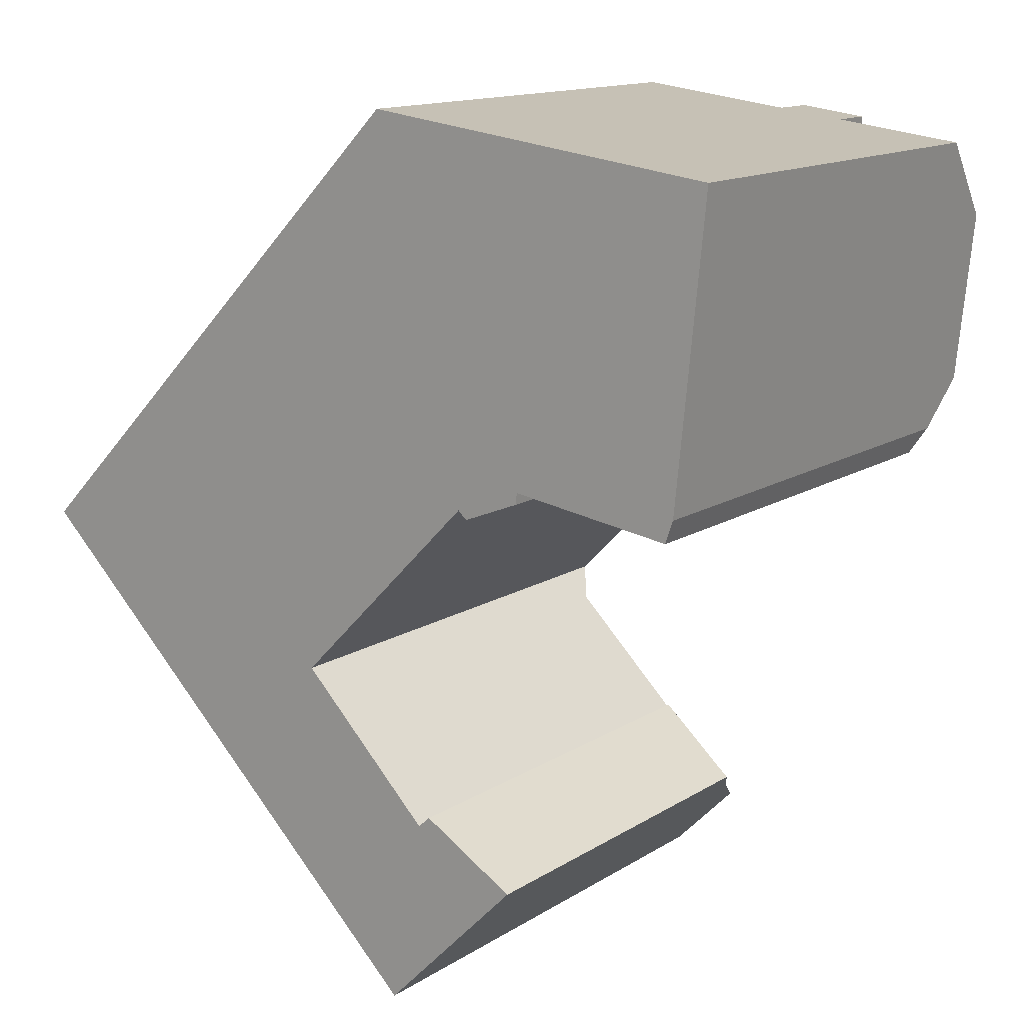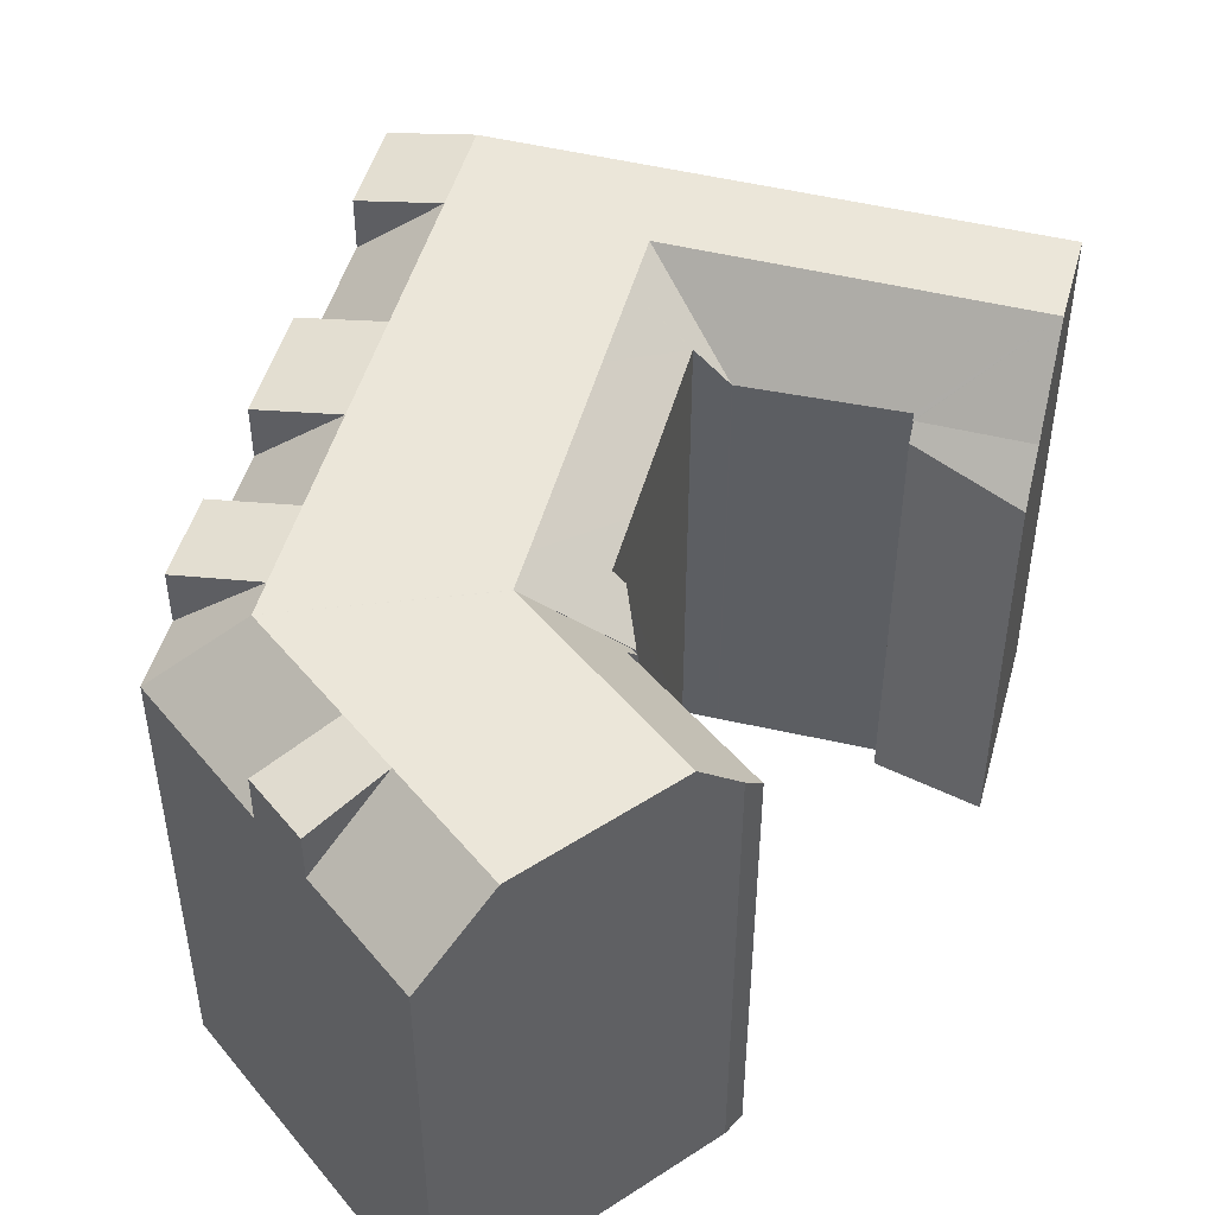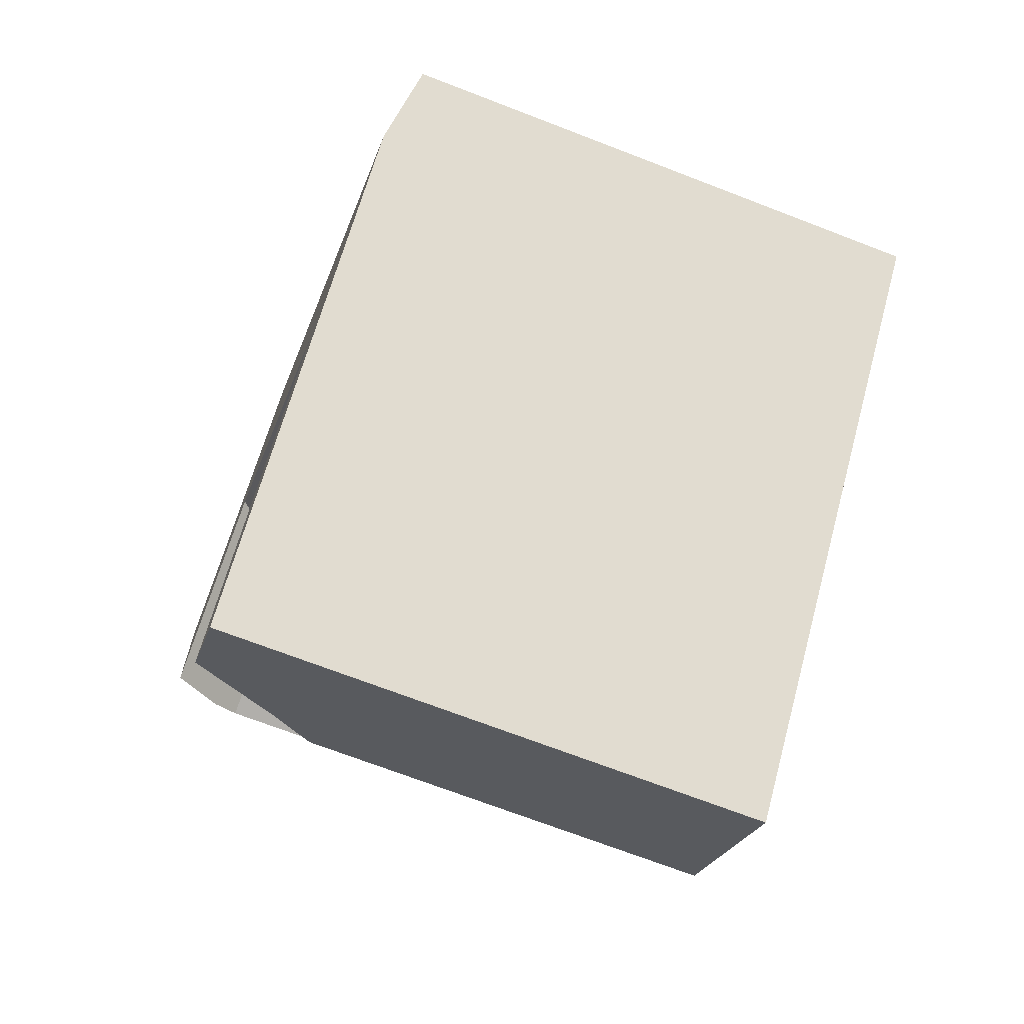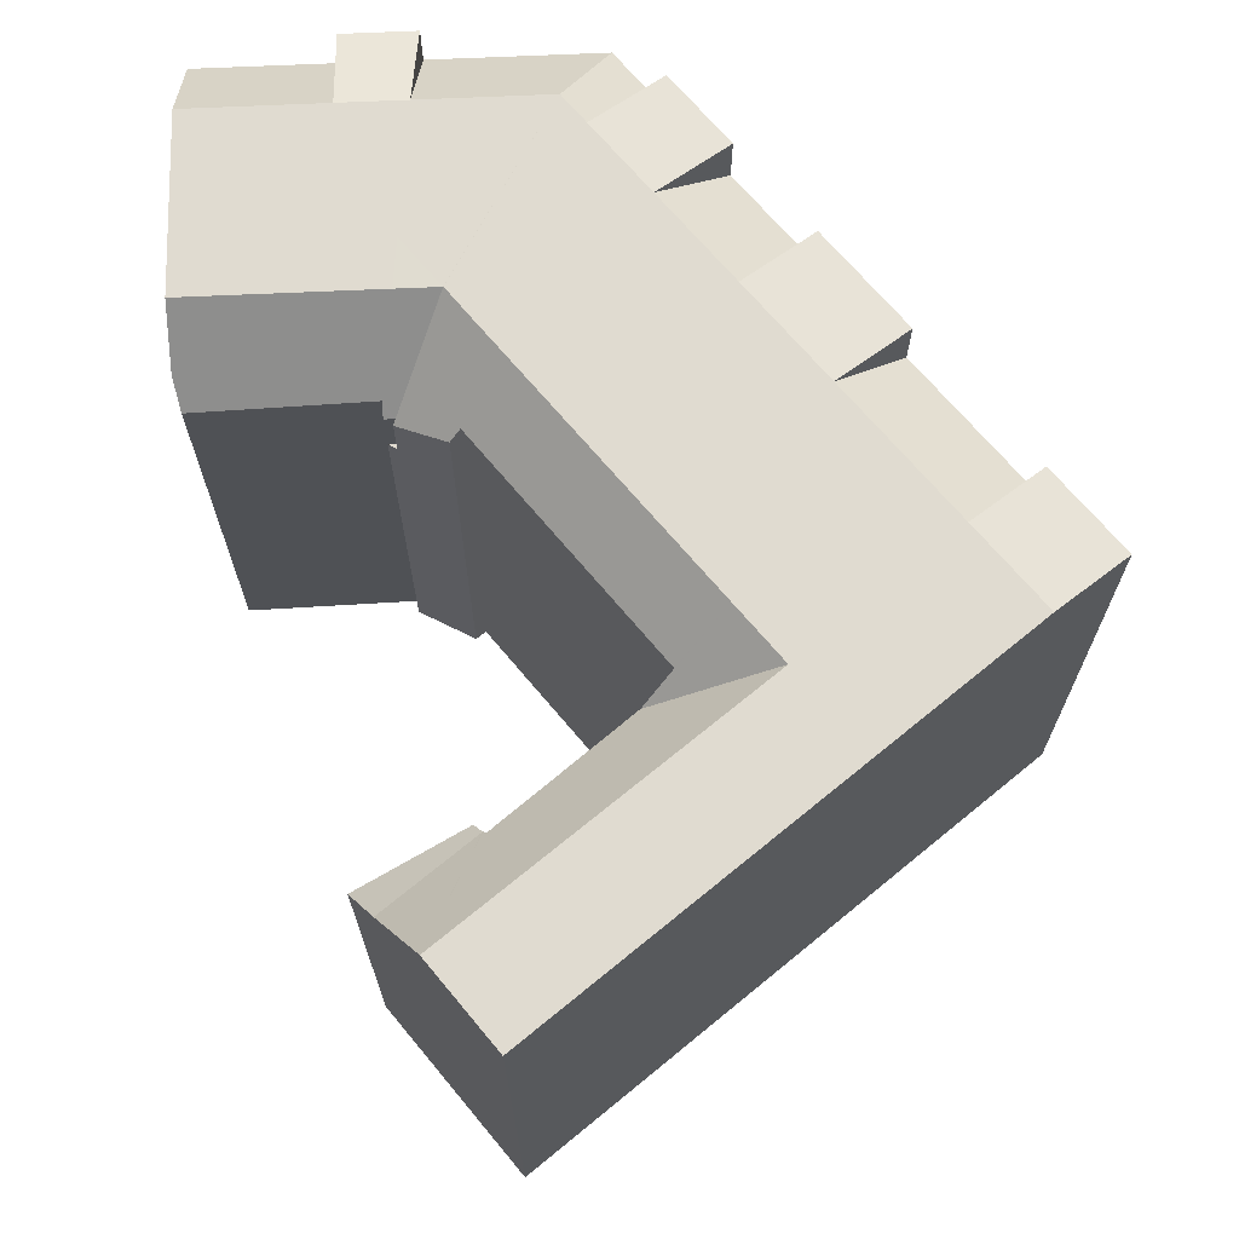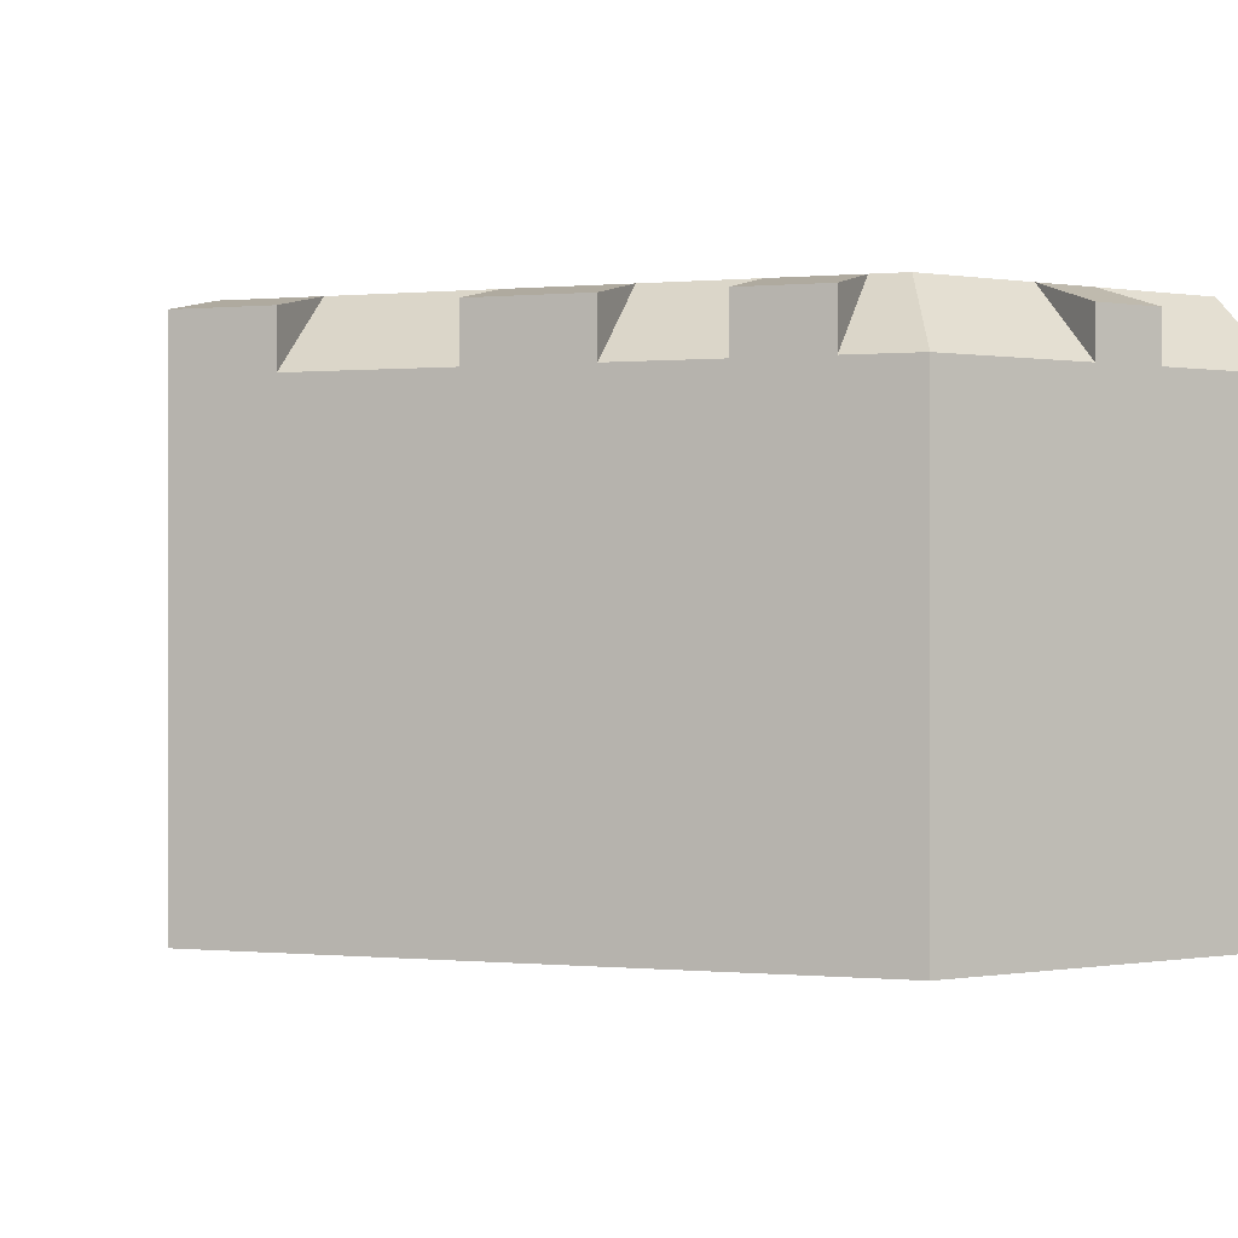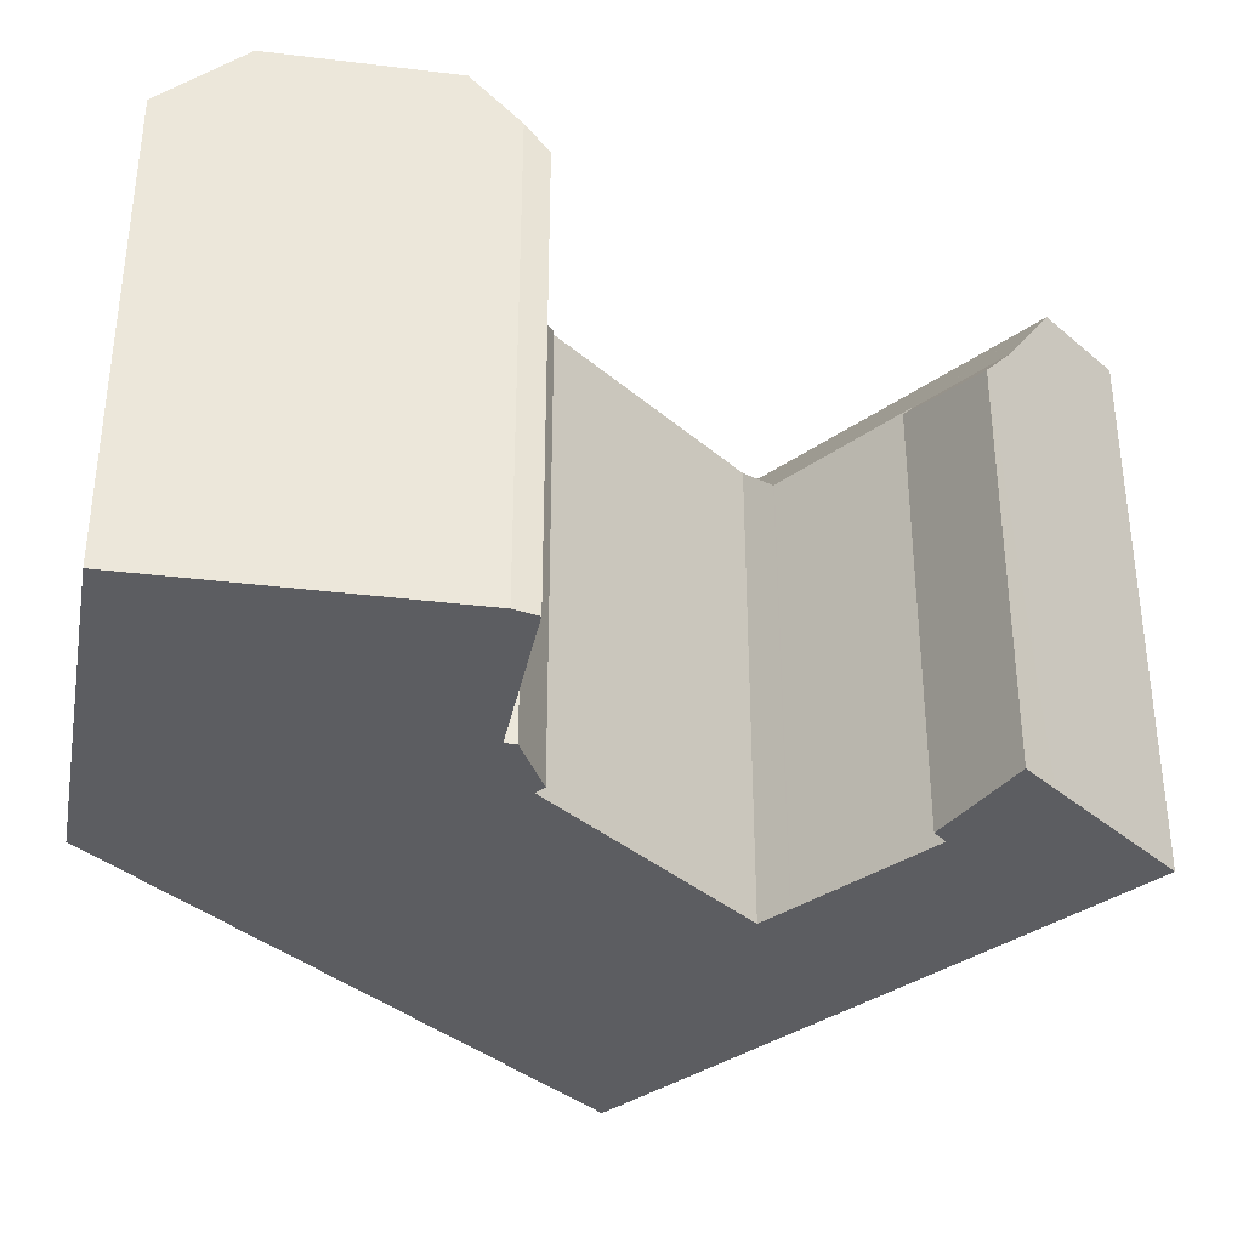
<metadata>
{"format":"obj","ext":"obj","renderer":"f3d","projection":"perspective","resolution":1024,"background":"white","views":[{"elev":14.0,"azim":36.5,"up":"+Z"},{"elev":47.9,"azim":59.6,"up":"+Y"},{"elev":-70.4,"azim":-111.1,"up":"+Z"},{"elev":69.8,"azim":-175.4,"up":"+Y"},{"elev":-0.0,"azim":-25.6,"up":"+Y"},{"elev":-36.3,"azim":86.6,"up":"+Y"}]}
</metadata>
<code>
v  24.45 21.76 7.163
v  24.24 18.5 3.965
v  22.8 21.76 7.369
v  26.48 21.76 6.909
v  24.7 18.97 4.372
v  31.83 21.76 6.241
v  26.21 18.94 4.157
v  31.33 18.86 3.432
v  31.64 19.82 4.348
v  24.38 18.5 3.946
v  24.65 18.5 3.913
v  27.5 18.91 17.14
v  27.18 21.76 13.91
v  27.5 20.82 17.14
v  21.24 21.76 -14.98
v  18.45 1.092e-15 -17.84
v  18.45 21.76 -17.84
v  22.95 18.56 -13.23
v  21.24 9.173e-16 -14.98
v  22.95 8.102e-16 -13.23
v  10.65 18.91 10.74
v  13.14 21.76 8.33
v  10.65 21.11 10.74
v  13.68 18.91 13.81
v  16.18 21.76 11.39
v  21.93 19.62 3.293
v  22.29 -1.816e-16 2.966
v  21.93 -2.016e-16 3.293
v  22.29 19.16 2.966
v  24.24 16.42 -11.9
v  20.35 5.88e-16 -9.602
v  24.24 7.288e-16 -11.9
v  20.35 16.42 -9.602
v  20.35 17.61 -9.602
v  27.5 -1.049e-15 17.14
v  32.53 -8.108e-16 13.24
v  32.85 -1.008e-15 16.47
v  31.83 -3.822e-16 6.241
v  24.68 -1.071e-15 17.49
v  18.14 -1.121e-15 18.31
v  16.11 -9.956e-16 16.26
v  31.64 -2.662e-16 4.348
v  31.33 -2.101e-16 3.432
v  13.68 -8.455e-16 13.81
v  26.21 -2.545e-16 4.157
v  24.7 -2.677e-16 4.372
v  10.65 -6.579e-16 10.74
v  24.65 -2.396e-16 3.913
v  24.31 -2.313e-16 3.778
v  20.19 -9.313e-17 1.521
v  7.338 -4.535e-16 7.406
v  16.89 1.12e-16 -1.829
v  5.84 -3.609e-16 5.894
v  14.28 2.741e-16 -4.476
v  2.811 -1.737e-16 2.837
v  15.29 3.36e-16 -5.487
v  15.32 3.377e-16 -5.515
v  19.84 6.164e-16 -10.07
v  23.14 7.982e-16 -13.04
v  0 0 0
v  2.498 1.479e-16 -2.415
v  7.09 4.198e-16 -6.856
v  7.915 4.687e-16 -7.654
v  19.96 6.099e-16 -9.961
v  32.85 18.91 16.47
v  32.53 21.76 13.24
v  2.811 21.11 2.837
v  2.498 21.76 -2.415
v  0 21.11 1.293e-15
v  5.309 21.76 0.422
v  2.811 18.91 2.837
v  5.84 18.91 5.894
v  7.338 18.91 7.406
v  18.14 18.91 18.31
v  7.338 21.11 7.406
v  16.11 18.91 16.26
v  13.68 21.11 13.81
v  16.11 21.11 16.26
v  9.836 21.76 4.99
v  8.338 21.76 3.478
v  14.28 19.59 -4.476
v  15.29 18.24 -5.487
v  15.32 18.24 -5.515
v  19.84 18.4 -10.07
v  13.42 21.76 -7.425
v  10.73 21.76 -4.816
v  18.08 21.76 -11.93
v  19.96 18.2 -9.961
v  19.98 18.2 -9.981
v  23.14 18.2 -13.04
v  24.5 21.76 9.08
v  19.61 21.76 14.86
v  18.61 21.76 13.85
v  7.09 21.76 -6.856
v  7.915 21.76 -7.654
v  24.68 18.91 17.49
v  24.61 21.76 14.23
v  24.68 20.82 17.49
v  19.96 16.42 -9.961
v  16.89 19.6 -1.829
v  20.19 19.62 1.521
v  24.31 18.34 3.778
v  24.24 16.42 3.965
v  24.31 16.42 3.778
v  24.24 18.52 3.965
v  12.64 21.76 -2.886
v  15.25 21.76 -0.248
v  18.56 21.76 3.092
v  21.6 21.76 6.155
v  22.79 21.76 7.371
v  19.98 16.42 -9.981
v  24.65 16.42 3.913
v  24.38 16.42 3.946
g defaultobject
f 1 2 3
f 2 1 4
f 2 4 5
f 5 4 6
f 5 6 7
f 7 6 8
f 8 6 9
f 5 10 2
f 10 5 11
f 12 13 14
f 15 16 17
f 16 15 18
f 16 18 19
f 19 18 20
f 21 22 23
f 24 22 21
f 22 24 25
f 26 27 28
f 27 26 29
f 30 31 32
f 31 30 33
f 33 30 34
f 35 36 37
f 36 35 38
f 38 35 39
f 38 39 40
f 38 40 41
f 38 41 42
f 42 41 43
f 43 41 44
f 43 44 45
f 45 44 46
f 46 44 47
f 46 47 48
f 48 47 49
f 49 47 28
f 28 47 50
f 50 47 51
f 50 51 52
f 52 51 53
f 52 53 54
f 54 53 55
f 54 55 56
f 56 55 57
f 57 55 58
f 58 55 59
f 59 55 20
f 20 55 60
f 20 60 19
f 19 60 61
f 19 61 16
f 16 61 62
f 16 62 63
f 31 59 32
f 59 31 64
f 59 64 58
f 27 49 28
f 65 6 66
f 6 65 9
f 9 65 42
f 42 65 37
f 42 37 36
f 42 36 38
f 67 68 69
f 68 67 70
f 7 46 5
f 46 7 45
f 45 7 8
f 45 8 43
f 55 69 60
f 69 55 53
f 69 53 51
f 69 51 47
f 69 47 44
f 69 44 71
f 69 71 67
f 41 71 44
f 71 41 72
f 72 41 40
f 72 40 73
f 73 40 24
f 24 40 74
f 73 24 21
f 73 21 75
f 24 74 76
f 24 76 77
f 78 77 76
f 23 75 21
f 72 70 71
f 70 72 73
f 70 73 79
f 70 79 80
f 56 81 54
f 81 56 82
f 82 56 57
f 82 57 83
f 83 57 58
f 83 58 84
f 82 85 86
f 85 82 87
f 87 82 83
f 87 83 84
f 87 84 15
f 15 84 88
f 15 88 89
f 15 89 90
f 15 90 18
f 1 3 91
f 8 42 43
f 42 8 9
f 92 76 74
f 76 92 93
f 69 61 60
f 61 69 68
f 61 68 62
f 62 68 94
f 62 94 63
f 63 94 16
f 16 94 95
f 16 95 17
f 96 92 74
f 92 96 97
f 97 96 98
f 25 24 77
f 71 70 67
f 33 99 31
f 64 84 58
f 84 64 31
f 84 31 99
f 84 99 88
f 100 54 81
f 54 100 101
f 54 101 26
f 54 26 52
f 52 26 28
f 52 28 50
f 102 103 104
f 103 102 2
f 2 102 105
f 37 12 35
f 12 37 65
f 39 74 40
f 74 39 96
f 96 39 35
f 96 35 98
f 98 35 14
f 14 35 12
f 80 86 70
f 86 80 106
f 106 80 79
f 106 79 107
f 107 79 22
f 107 22 108
f 108 22 25
f 108 25 109
f 109 25 93
f 109 93 110
f 110 93 92
f 110 92 3
f 3 92 91
f 91 92 97
f 91 97 4
f 4 97 6
f 6 97 13
f 6 13 66
f 4 1 91
f 70 94 68
f 94 70 95
f 95 70 17
f 17 70 86
f 17 86 85
f 17 85 87
f 17 87 15
f 34 111 33
f 111 34 89
f 65 13 12
f 13 65 66
f 79 73 75
f 90 20 18
f 20 90 30
f 20 30 59
f 59 30 32
f 102 27 29
f 27 102 104
f 27 104 112
f 27 112 48
f 27 48 49
f 3 2 105
f 78 25 77
f 25 78 93
f 106 82 86
f 82 106 81
f 81 106 107
f 81 107 100
f 100 107 108
f 100 108 101
f 101 108 109
f 101 109 26
f 26 109 29
f 29 109 102
f 102 109 110
f 102 110 105
f 105 110 3
f 14 97 98
f 97 14 13
f 10 103 2
f 103 10 113
f 113 10 11
f 113 11 112
f 23 79 75
f 79 23 22
f 112 46 48
f 46 112 5
f 5 112 11
f 34 90 89
f 90 34 30
f 76 93 78

</code>
